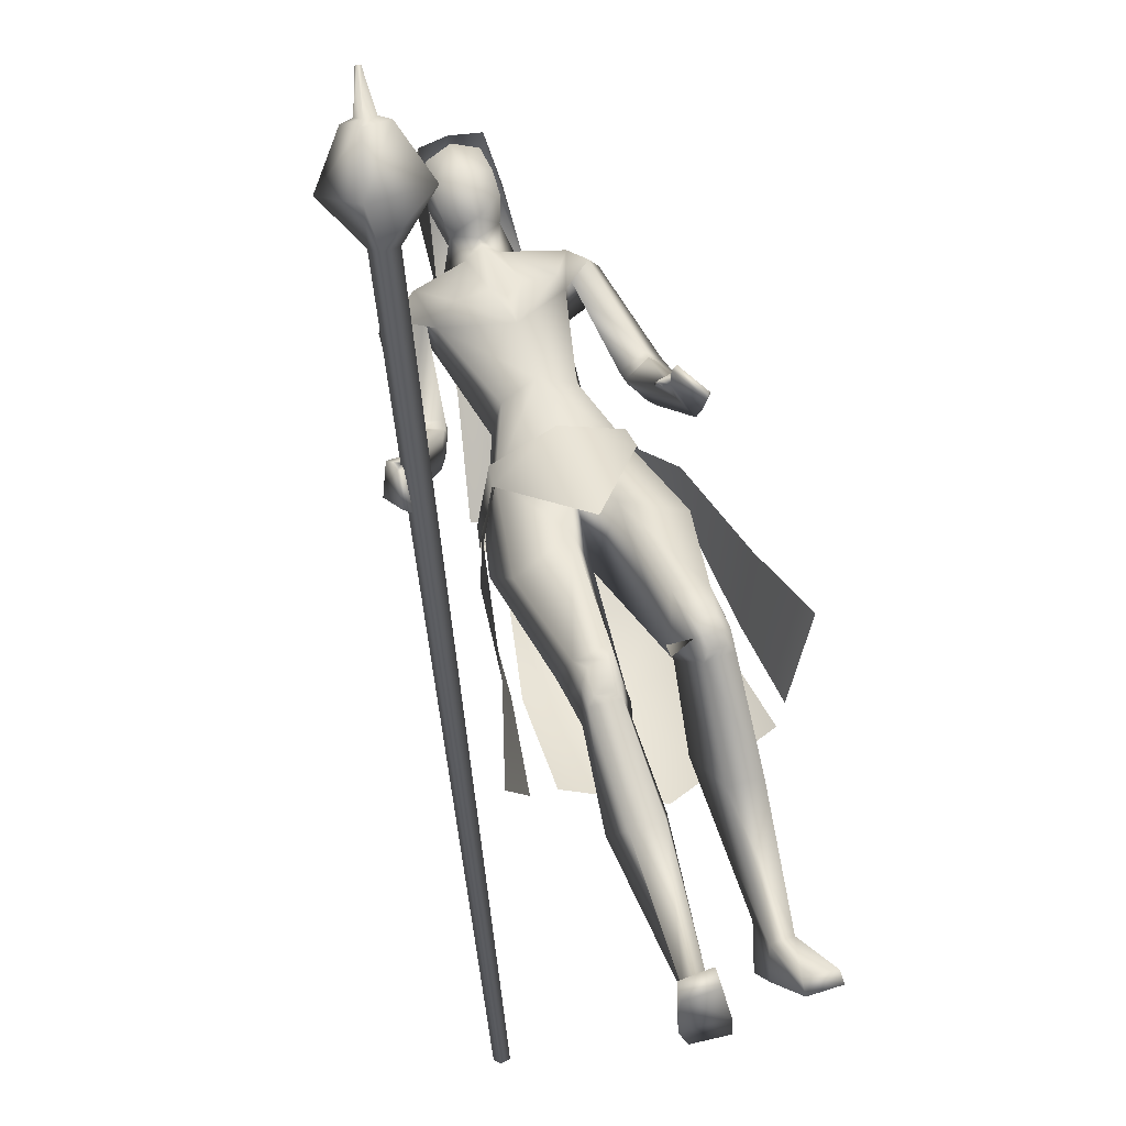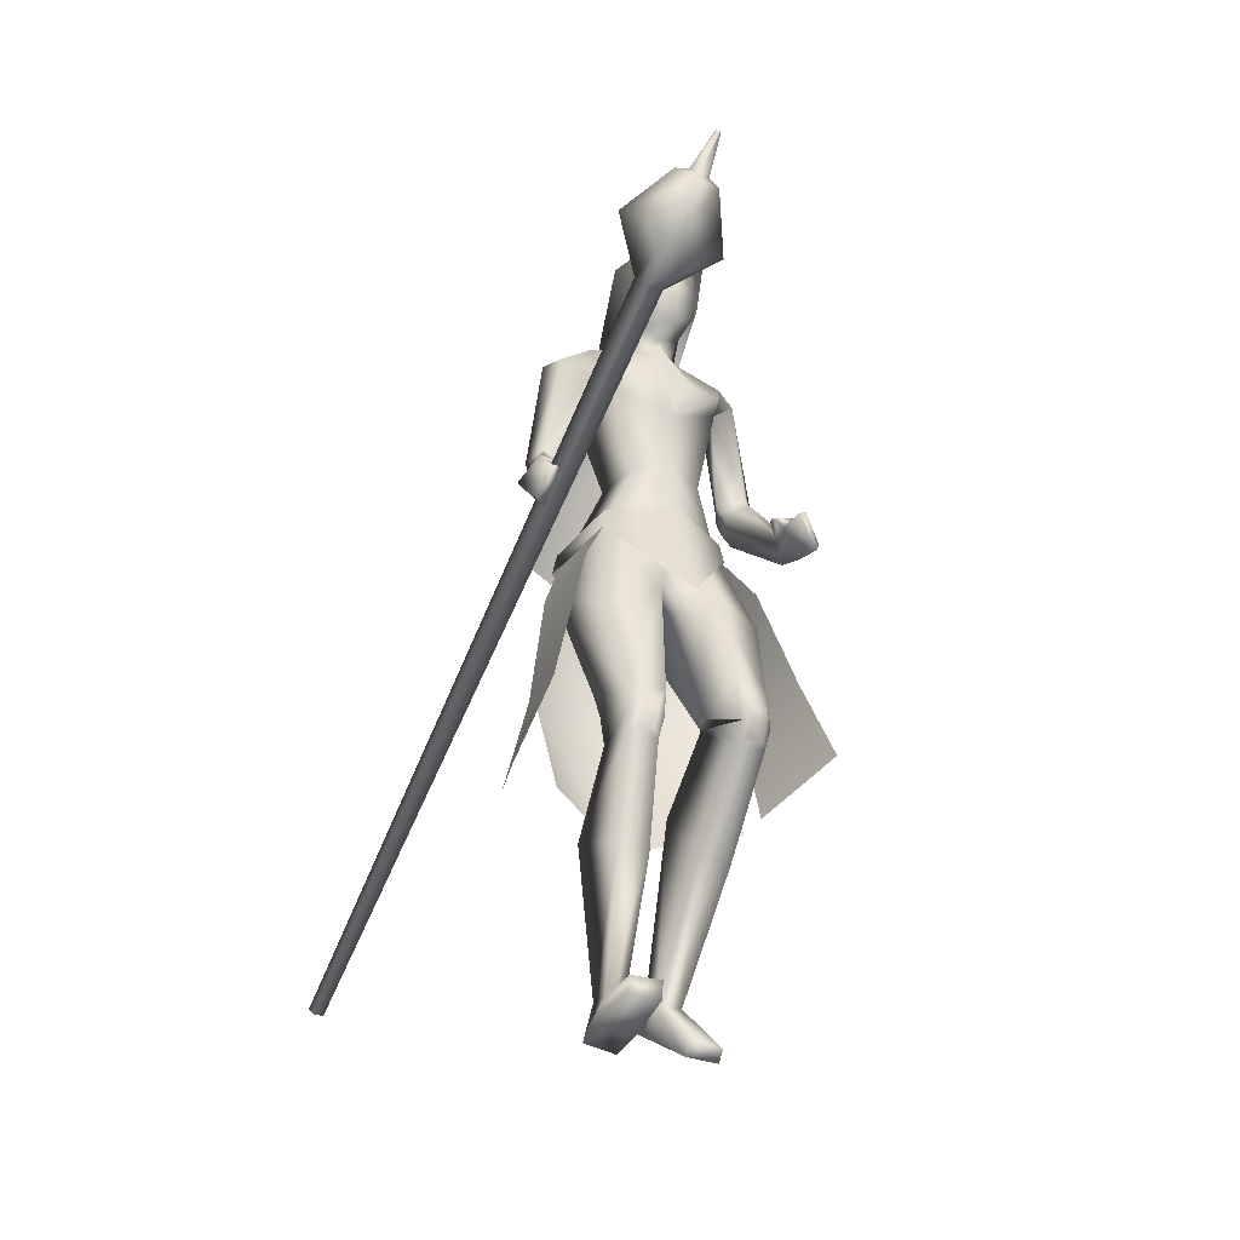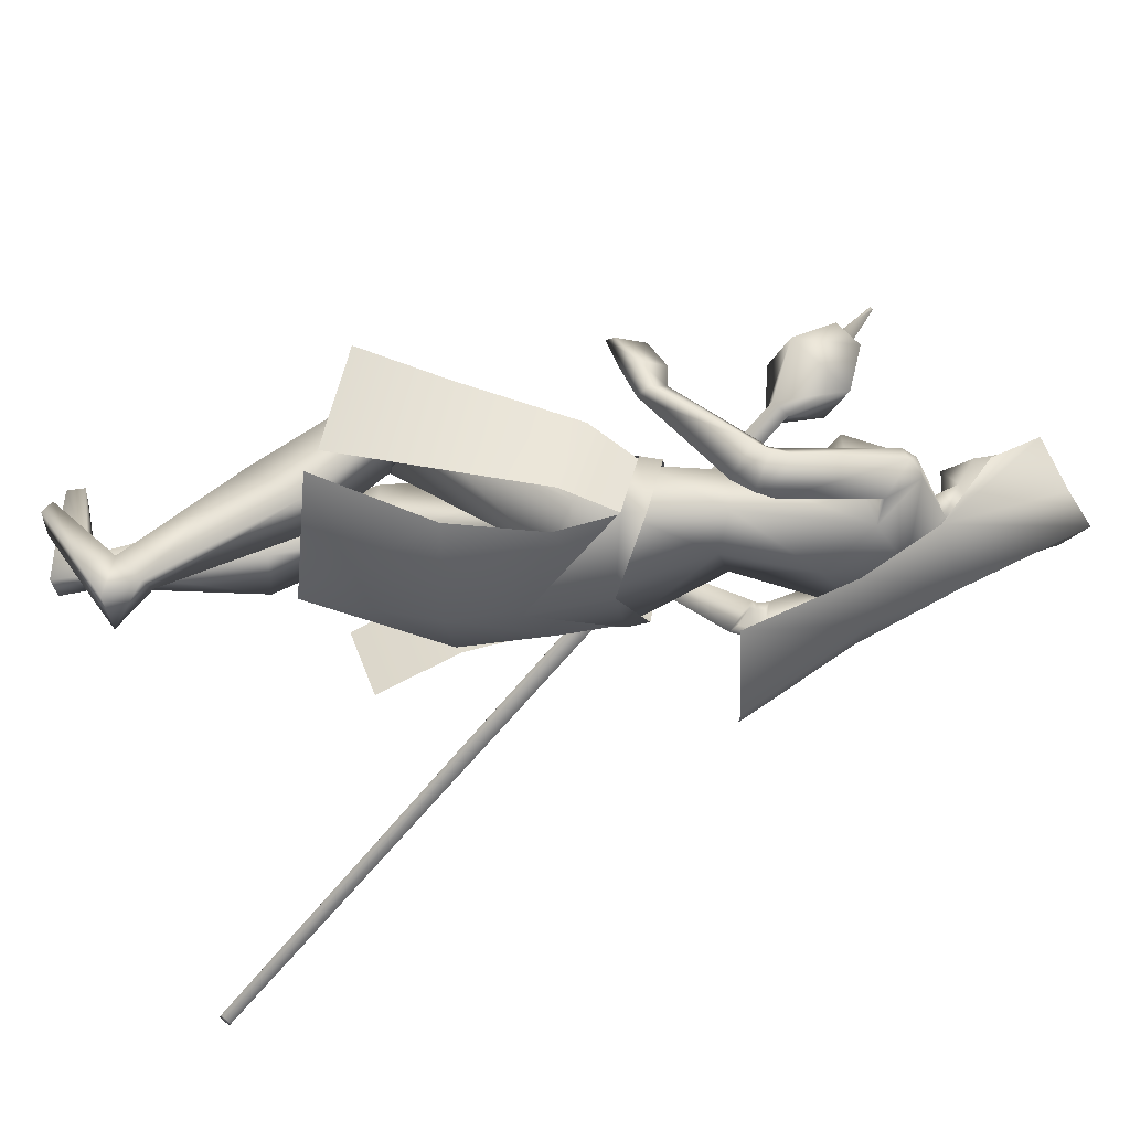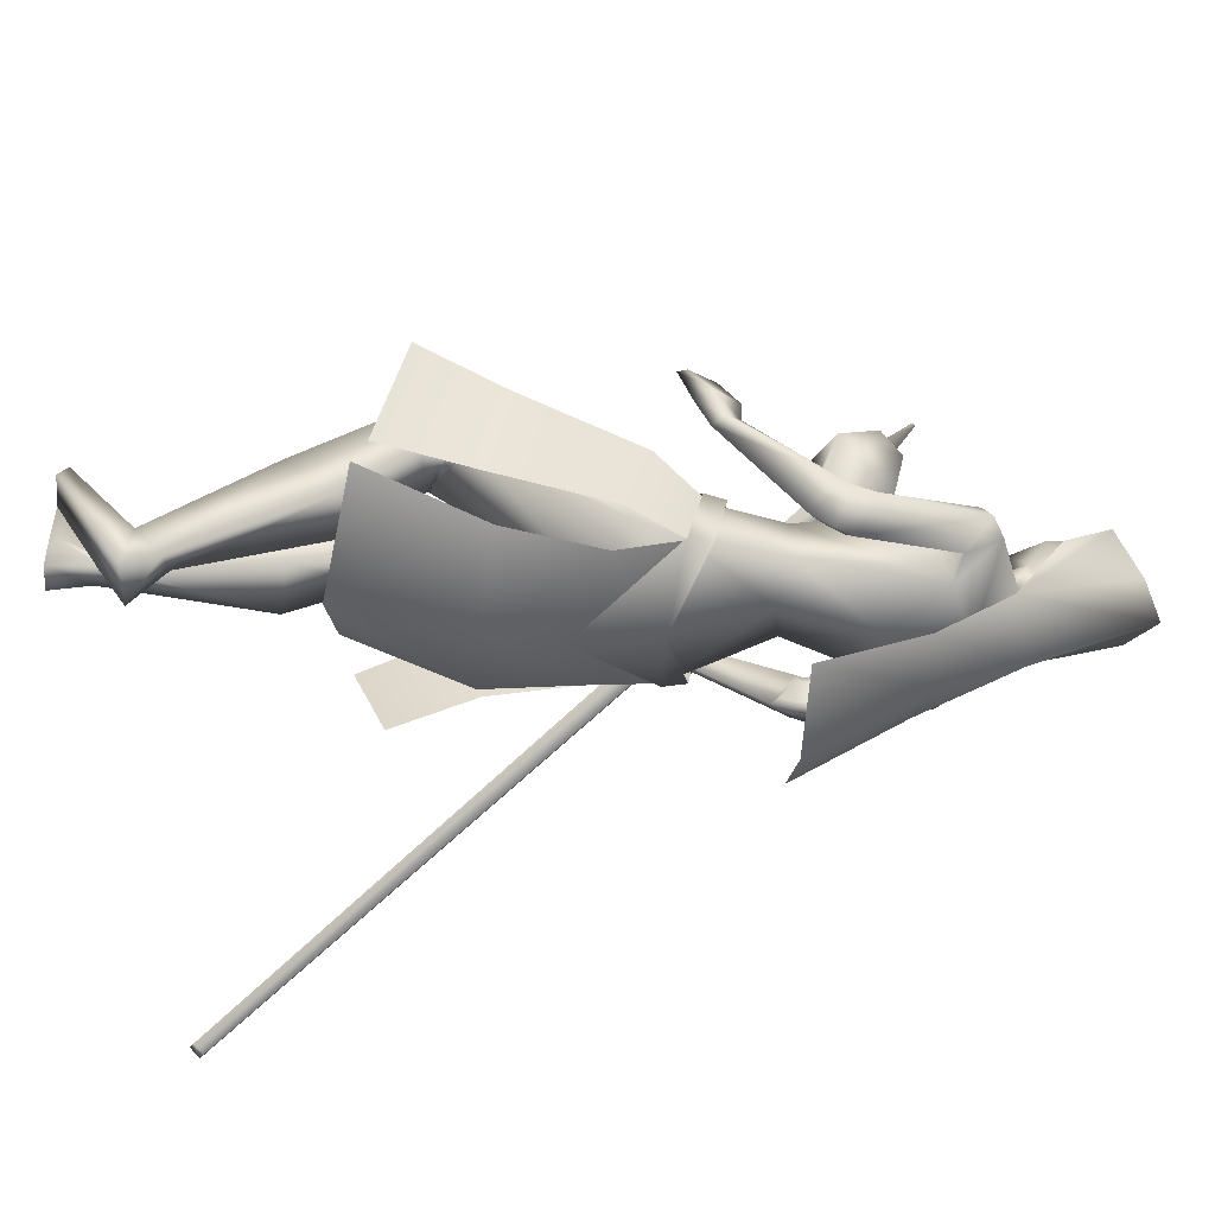
<metadata>
{"format":"obj","ext":"obj","renderer":"f3d","projection":"perspective","resolution":1024,"background":"white","views":[{"elev":59.6,"azim":-17.6,"up":"+Z"},{"elev":-34.9,"azim":-26.8,"up":"+Y"},{"elev":-36.2,"azim":92.5,"up":"+Z"},{"elev":-45.8,"azim":83.7,"up":"+Z"}]}
</metadata>
<code>
o Cube_Cube.001
v -0.3161 -0.6961 -0.7119
v -0.3076 -0.7108 -0.7007
v -0.326 -0.7164 -0.6942
v -0.3344 -0.7017 -0.7055
v -0.2015 0.2112 0.3709
v -0.1859 0.1842 0.3917
v -0.2199 0.1738 0.4036
v -0.2354 0.2009 0.3829
v -0.2946 0.2799 0.44
v -0.2375 0.1806 0.5161
v -0.1129 0.2185 0.4722
v -0.1699 0.3178 0.3961
v -0.1814 0.3437 0.5103
v -0.1574 0.3019 0.5424
v -0.2099 0.2859 0.5609
v -0.2339 0.3277 0.5289
v -0.2125 0.3255 0.5385
v -0.2015 0.3065 0.5531
v -0.1776 0.3138 0.5446
v -0.1886 0.3328 0.5301
v -0.1874 0.372 0.5979
v -0.1845 0.367 0.6017
v -0.1907 0.3651 0.6038
v -0.1936 0.3701 0.6001
v 0.1108 -0.03367 0.02276
v 0.1424 -0.06269 -0.09975
v 0.1667 -0.126 0.06665
v 0.1776 -0.1724 -0.06801
v 0.1216 -0.04636 0.03345
v 0.1151 -0.00886 0.03008
v 0.1539 -0.0762 -0.1001
v 0.1464 -0.03622 -0.09627
v -0 -0.08897 -0.1524
v 0.000665 -0.2189 0.1495
v -0 0.4442 -0.1511
v 0.08046 0.4172 -0.08468
v -0.08046 0.4172 -0.08468
v -0 0.6606 -0.03625
v 0.07045 0.6211 -0.01842
v -0.07045 0.6211 -0.01842
v -0 0.6103 0.09054
v 0.05709 0.5906 0.1015
v -0.05709 0.5906 0.1015
v 0.06519 0.5079 0.05618
v -0.06519 0.5079 0.05618
v -0 0.3054 -0.2132
v 0.08808 0.2862 -0.1883
v -0.08808 0.2862 -0.1883
v -0 0.09755 -0.3719
v 0.1249 0.09778 -0.3059
v -0.1249 0.09778 -0.3059
v 0.06846 0.4255 -0.05954
v -0.06846 0.4255 -0.05954
v -0 0.4248 -0.07951
v 0.02933 0.4099 0.006926
v -0.02933 0.4099 0.006926
v 0.1645 0.3849 -0.05821
v -0.1455 0.3887 -0.06615
v 0.1391 0.3825 0.002471
v -0.1293 0.3815 -0.000748
v -0 0.3671 -0.1052
v -0 0.2347 -0.1131
v 0.1152 0.3148 -0.11
v -0.1097 0.2939 -0.1058
v -0 0.209 0.08116
v 0.1034 0.2752 0.04476
v -0.1237 0.2543 0.05828
v 0 0.103 0.07187
v 0.06414 0.08996 0.04647
v -0.06414 0.08996 0.04647
v -0 0.0738 -0.07025
v 0.08152 0.09228 -0.04621
v -0.08152 0.09228 -0.04621
v 0.2317 0.1877 -0.05731
v -0.2084 0.1868 -0.09628
v 0.2046 0.1656 -0.02464
v -0.1968 0.1652 -0.05602
v 0.1937 0.1608 -0.1138
v -0.1491 0.1628 -0.1301
v 0.1599 0.1553 -0.05463
v -0.1433 0.1571 -0.06355
v 0.2376 0.1281 -0.03582
v -0.2202 0.1303 -0.07864
v 0.2064 0.1416 -0.0139
v -0.2012 0.1469 -0.0471
v 0.2037 0.08998 -0.08145
v -0.1699 0.09071 -0.1028
v 0.1664 0.1239 -0.04021
v -0.1536 0.1294 -0.05301
v 0.1119 -0.03375 0.02166
v -0.1119 -0.03398 0.02189
v -0 -0.09952 -0.1324
v 0.1425 -0.069 -0.09844
v -0.1425 -0.069 -0.09844
v 0.04091 -0.1871 0.1197
v -0.03864 -0.2074 0.09782
v 0.001381 -0.1962 -0.06151
v 0.1591 -0.1488 -0.08033
v -0.1577 -0.1445 -0.08055
v 0 -0.1662 -0.1153
v 0.117 -0.3992 0.1666
v -0.1091 -0.4263 0.1077
v 0.05516 -0.3948 0.1826
v -0.04751 -0.4229 0.125
v 0.04047 -0.451 0.07912
v -0.03031 -0.4607 0.01375
v 0.1362 -0.3877 0.07609
v -0.1277 -0.4002 0.02006
v 0.1195 -0.5076 0.1542
v -0.1102 -0.5091 0.1116
v 0.06691 -0.5134 0.1565
v -0.05762 -0.5144 0.1158
v 0.04451 -0.4511 0.06979
v -0.03591 -0.498 0.01011
v 0.1246 -0.4646 0.08933
v -0.1158 -0.4997 0.03439
v 0.1341 -0.9057 -0.1563
v -0.1341 -0.9995 0.02528
v 0.05255 -0.9019 -0.1602
v -0.05256 -0.9988 0.01935
v 0.04646 -0.8598 -0.2195
v -0.04755 -0.9985 -0.05379
v 0.1147 -0.8702 -0.2072
v -0.1155 -0.9995 -0.03673
v 0.06727 -0.8539 -0.137
v -0.06737 -0.9476 0.009252
v 0.1064 -0.8572 -0.1229
v -0.1063 -0.9425 0.02327
v 0.06003 -0.8033 -0.1545
v -0.06023 -0.9139 -0.03273
v 0.09765 -0.8144 -0.1653
v -0.09808 -0.9285 -0.03576
v 0.1313 -0.9598 -0.0328
v -0.1313 -0.9731 0.1571
v 0.0738 -0.9527 -0.03299
v -0.0738 -0.9674 0.153
v 0.07397 -0.9764 -0.05442
v -0.07397 -0.9991 0.149
v 0.1353 -0.9754 -0.05591
v -0.1353 -0.9991 0.1472
v 0.2243 -0.07898 0.19
v -0.2776 -0.09108 0.1026
v 0.1883 -0.02934 0.2082
v -0.2734 -0.05221 0.1532
v 0.2159 -0.09465 0.1928
v -0.2631 -0.1016 0.1011
v 0.1778 -0.03407 0.2047
v -0.2615 -0.05031 0.1524
v 0.2116 0.000288 0.09876
v -0.2581 0.0129 0.07906
v 0.2374 -0.02777 0.07873
v -0.2552 -0.01187 0.03604
v 0.2193 -0.04701 0.07224
v -0.2399 -0.03261 0.04004
v 0.1967 -0.01384 0.09084
v -0.2422 0.002961 0.07552
v 0 -0.04942 0.06127
v 0.1484 -0.2217 0.09472
v -0.1449 -0.2401 0.06598
v 0.2046 0.002481 0.145
v -0.2792 -0.001794 0.1114
v 0.2427 -0.04468 0.1272
v -0.2954 -0.03152 0.05603
v 0.2186 -0.07162 0.128
v -0.2729 -0.05325 0.06258
v 0.1845 -0.01777 0.1383
v -0.2579 -0.01143 0.1076
v 0.1641 -0.01727 0.1518
v -0.2161 -0.02249 0.1196
v 0.1657 -0.01309 0.1537
v -0.2186 -0.02169 0.1237
v 0.16 -0.01083 0.1353
v -0.2167 -0.00538 0.1134
v 0.1614 -0.006267 0.1375
v -0.2192 -0.004523 0.118
v 0.03423 -0.5651 -0.03198
v -0.02898 -0.6457 -0.02992
v 0.1329 -0.5695 -0.0414
v -0.1279 -0.6518 -0.03542
v 0.1164 -0.6642 0.03541
v -0.1112 -0.7024 0.07548
v 0.0565 -0.6593 0.03125
v -0.05141 -0.7011 0.06901
v 0.1922 0.366 -0.04357
v -0.2022 0.353 -0.05459
v 0.1703 0.3562 -0.002961
v -0.187 0.342 -0.007698
v 0.1308 0.3291 -0.01345
v -0.125 0.3349 -0.002848
v 0.1592 0.325 -0.09286
v -0.126 0.3378 -0.08854
v 0.0276 0.2707 0.1053
v -0.0276 0.2707 0.1053
v 0.08712 0.2727 0.09423
v -0.08712 0.2727 0.09423
v 0.2362 0.1545 -0.0516
v -0.2133 0.1543 -0.09377
v 0.2072 0.1476 -0.02211
v -0.1991 0.1487 -0.05544
v 0.1996 0.1263 -0.1041
v -0.1572 0.1278 -0.1241
v 0.1645 0.1356 -0.0506
v -0.1481 0.1382 -0.06241
v 0.03819 -0.4311 0.08381
v -0.02908 -0.474 0.01363
v 0.1333 -0.4173 0.113
v -0.1235 -0.4466 0.03445
v 0.1205 -0.476 0.172
v -0.1104 -0.4729 0.1134
v 0.06069 -0.4823 0.1821
v -0.05054 -0.4752 0.1246
v 0.07422 -0.4838 0.1847
v -0.06404 -0.4752 0.1278
v 0.1075 -0.4803 0.179
v -0.09739 -0.4739 0.1214
v 0.07808 -0.5034 0.1689
v -0.06844 -0.4997 0.1224
v 0.107 -0.5002 0.1669
v -0.09731 -0.4971 0.1196
v 0.07381 -0.4639 0.1997
v -0.06309 -0.4506 0.1322
v 0.1046 -0.4603 0.191
v -0.09395 -0.4507 0.1232
v 0.1685 0.1324 -0.0641
v -0.146 0.1349 -0.07594
v 0.1887 0.1271 -0.09481
v -0.1512 0.1289 -0.1114
v 0.1711 0.1215 -0.05714
v -0.1508 0.1255 -0.07005
v 0.191 0.1042 -0.08007
v -0.1592 0.1056 -0.09759
v 0.1664 0.1479 -0.07083
v -0.1419 0.1501 -0.0813
v 0.1852 0.1462 -0.1015
v -0.146 0.1477 -0.1162
v -0 0.4099 0.03295
v -0 0.266 0.08203
v -0 0.49 -0.06564
v 0.0375 0.475 -0.05049
v -0.0375 0.475 -0.05049
v -0 0.5626 -0.08667
v 0.05838 0.5318 -0.003369
v -0.05838 0.5318 -0.003369
v 0.05445 0.6189 -0.01076
v -0.05445 0.6189 -0.01076
v -0 0.6334 -0.01392
v 0.04414 0.4562 0.02159
v -0.04414 0.4562 0.02159
v -0 0.4331 0.02796
v 0.04713 0.5785 0.07809
v -0.04713 0.5785 0.07809
v -0 0.5927 0.09039
v 0.0536 0.4823 0.0642
v -0.0536 0.4823 0.0642
v -0 0.4352 0.08175
v 0.2506 -0.4891 0.1664
v 0.1961 -0.5403 0.00341
v -0.1961 -0.4833 -0.192
v -0.2506 -0.5369 -0.02983
v -0.1776 -0.1614 -0.07723
v -0.1667 -0.1433 0.06413
v -0.1424 -0.06269 -0.09975
v -0.1109 -0.03417 0.02323
v 0 -0.005303 0.08863
v 0 -0.2346 -0.1808
v -0.1464 -0.03622 -0.09627
v -0.1539 -0.0762 -0.1001
v -0.1151 -0.00886 0.03008
v -0.1222 -0.05112 0.03502
v 0.000492 -0.5869 -0.1376
v 0.1758 -0.5634 -0.02113
v 0.000492 -0.2314 -0.1693
v 0.1381 -0.1829 -0.1238
v 0.000492 -0.1026 -0.1427
v 0.1483 -0.0728 -0.09872
v -0.1473 -0.0728 -0.09872
v -0.1371 -0.1829 -0.1238
v -0.1748 -0.5634 -0.02113
v 0.000492 -0.358 -0.1866
v 0.1678 -0.3516 -0.1223
v -0.1668 -0.3516 -0.1223
v 0.0621 0.5753 -0.007065
v -0.0621 0.5753 -0.007065
v -0 0.598 -0.05029
v 0.05516 0.5304 0.07115
v -0.05516 0.5304 0.07115
v -0 0.5248 0.0927
v 0.05709 0.5906 0.1015
v 0.2079 -0.3407 0.1281
v 0.1826 -0.3784 -0.0241
v -0.1826 -0.3437 -0.1218
v -0.2079 -0.3864 0.03086
f 1 2 3
f 1 3 4
f 1 5 6
f 1 6 2
f 2 6 7
f 2 7 3
f 3 7 8
f 3 8 4
f 5 1 4
f 5 4 8
f 5 8 9
f 5 9 12
f 8 7 10
f 8 10 9
f 7 6 11
f 7 11 10
f 6 5 12
f 6 12 11
f 11 12 13
f 11 13 14
f 10 11 14
f 10 14 15
f 9 10 15
f 9 15 16
f 12 9 16
f 12 16 13
f 13 16 17
f 13 17 20
f 16 15 18
f 16 18 17
f 15 14 19
f 15 19 18
f 14 13 20
f 14 20 19
f 19 20 21
f 19 21 22
f 18 19 22
f 18 22 23
f 17 18 23
f 17 23 24
f 20 17 24
f 20 24 21
f 21 24 23
f 21 23 22
f 26 25 27
f 26 27 28
f 29 31 32
f 29 32 30
f 31 265 33
f 31 33 32
f 29 30 264
f 29 264 34
f 36 35 38
f 36 38 39
f 38 35 37
f 38 37 40
f 39 38 41
f 39 41 42
f 41 38 40
f 41 40 43
f 36 39 42
f 36 42 44
f 43 40 37
f 43 37 45
f 35 36 47
f 35 47 46
f 48 37 35
f 48 35 46
f 46 47 50
f 46 50 49
f 51 48 46
f 51 46 49
f 52 55 59
f 52 59 57
f 60 56 53
f 60 53 58
f 52 57 61
f 52 61 54
f 61 58 53
f 61 53 54
f 61 57 63
f 61 63 62
f 64 58 61
f 64 61 62
f 66 65 68
f 66 68 69
f 68 65 67
f 68 67 70
f 62 63 72
f 62 72 71
f 73 64 62
f 73 62 71
f 63 66 69
f 63 69 72
f 70 67 64
f 70 64 73
f 71 72 93
f 71 93 92
f 94 73 71
f 94 71 92
f 72 69 90
f 72 90 93
f 91 70 73
f 91 73 94
f 93 98 100
f 93 100 92
f 100 99 94
f 100 94 92
f 117 119 121
f 117 121 123
f 122 120 118
f 122 118 124
f 129 121 119
f 129 119 125
f 120 122 130
f 120 130 126
f 131 123 121
f 131 121 129
f 122 124 132
f 122 132 130
f 127 117 123
f 127 123 131
f 124 118 128
f 124 128 132
f 127 125 135
f 127 135 133
f 136 126 128
f 136 128 134
f 117 127 133
f 117 133 139
f 134 128 118
f 134 118 140
f 125 119 137
f 125 137 135
f 138 120 126
f 138 126 136
f 119 117 139
f 119 139 137
f 140 118 120
f 140 120 138
f 135 137 139
f 135 139 133
f 140 138 136
f 140 136 134
f 141 143 147
f 141 147 145
f 148 144 142
f 148 142 146
f 68 157 90
f 68 90 69
f 91 157 68
f 91 68 70
f 90 157 95
f 90 95 158
f 96 157 91
f 96 91 159
f 90 158 98
f 90 98 93
f 99 159 91
f 99 91 94
f 149 160 162
f 149 162 151
f 163 161 150
f 163 150 152
f 160 143 141
f 160 141 162
f 142 144 161
f 142 161 163
f 151 162 164
f 151 164 153
f 165 163 152
f 165 152 154
f 162 141 145
f 162 145 164
f 146 142 163
f 146 163 165
f 166 147 143
f 166 143 160
f 144 148 167
f 144 167 161
f 153 164 166
f 153 166 155
f 167 165 154
f 167 154 156
f 164 145 147
f 164 147 166
f 148 146 165
f 148 165 167
f 166 160 170
f 166 170 168
f 171 161 167
f 171 167 169
f 155 166 168
f 155 168 172
f 169 167 156
f 169 156 173
f 160 149 174
f 160 174 170
f 175 150 161
f 175 161 171
f 149 155 172
f 149 172 174
f 173 156 150
f 173 150 175
f 172 168 170
f 172 170 174
f 171 169 173
f 171 173 175
f 115 178 176
f 115 176 113
f 177 179 116
f 177 116 114
f 178 131 129
f 178 129 176
f 130 132 179
f 130 179 177
f 109 180 178
f 109 178 115
f 179 181 110
f 179 110 116
f 180 127 131
f 180 131 178
f 132 128 181
f 132 181 179
f 111 182 180
f 111 180 109
f 181 183 112
f 181 112 110
f 182 125 127
f 182 127 180
f 128 126 183
f 128 183 181
f 113 176 182
f 113 182 111
f 183 177 114
f 183 114 112
f 176 129 125
f 176 125 182
f 126 130 177
f 126 177 183
f 95 97 105
f 95 105 103
f 106 97 96
f 106 96 104
f 98 158 101
f 98 101 107
f 102 159 99
f 102 99 108
f 97 98 107
f 97 107 105
f 108 99 97
f 108 97 106
f 101 158 95
f 101 95 103
f 96 159 102
f 96 102 104
f 82 84 149
f 82 149 151
f 150 85 83
f 150 83 152
f 82 151 153
f 82 153 86
f 154 152 83
f 154 83 87
f 84 88 155
f 84 155 149
f 156 89 85
f 156 85 150
f 86 153 155
f 86 155 88
f 156 154 87
f 156 87 89
f 59 186 184
f 59 184 57
f 185 187 60
f 185 60 58
f 186 76 74
f 186 74 184
f 75 77 187
f 75 187 185
f 66 188 186
f 66 186 59
f 187 189 67
f 187 67 60
f 188 80 76
f 188 76 186
f 77 81 189
f 77 189 187
f 63 190 188
f 63 188 66
f 189 191 64
f 189 64 67
f 190 78 80
f 190 80 188
f 81 79 191
f 81 191 189
f 57 184 190
f 57 190 63
f 191 185 58
f 191 58 64
f 184 74 78
f 184 78 190
f 79 75 185
f 79 185 191
f 97 100 98
f 99 100 97
f 95 157 97
f 97 157 96
f 59 194 66
f 67 195 60
f 55 192 194
f 55 194 59
f 195 193 56
f 195 56 60
f 65 66 194
f 65 194 192
f 195 67 65
f 195 65 193
f 76 198 196
f 76 196 74
f 197 199 77
f 197 77 75
f 198 84 82
f 198 82 196
f 83 85 199
f 83 199 197
f 74 196 200
f 74 200 78
f 201 197 75
f 201 75 79
f 196 82 86
f 196 86 200
f 87 83 197
f 87 197 201
f 80 202 198
f 80 198 76
f 199 203 81
f 199 81 77
f 202 88 84
f 202 84 198
f 85 89 203
f 85 203 199
f 107 206 204
f 107 204 105
f 205 207 108
f 205 108 106
f 206 115 113
f 206 113 204
f 114 116 207
f 114 207 205
f 101 208 206
f 101 206 107
f 207 209 102
f 207 102 108
f 208 109 115
f 208 115 206
f 116 110 209
f 116 209 207
f 105 204 210
f 105 210 103
f 211 205 106
f 211 106 104
f 204 113 111
f 204 111 210
f 112 114 205
f 112 205 211
f 210 111 216
f 210 216 212
f 217 112 211
f 217 211 213
f 103 210 212
f 103 212 220
f 213 211 104
f 213 104 221
f 109 208 214
f 109 214 218
f 215 209 110
f 215 110 219
f 208 101 222
f 208 222 214
f 223 102 209
f 223 209 215
f 111 109 218
f 111 218 216
f 219 110 112
f 219 112 217
f 101 103 220
f 101 220 222
f 221 104 102
f 221 102 223
f 220 212 214
f 220 214 222
f 215 213 221
f 215 221 223
f 212 216 218
f 212 218 214
f 219 217 213
f 219 213 215
f 88 202 224
f 88 224 228
f 225 203 89
f 225 89 229
f 202 80 232
f 202 232 224
f 233 81 203
f 233 203 225
f 200 86 230
f 200 230 226
f 231 87 201
f 231 201 227
f 78 200 226
f 78 226 234
f 227 201 79
f 227 79 235
f 86 88 228
f 86 228 230
f 229 89 87
f 229 87 231
f 80 78 234
f 80 234 232
f 235 79 81
f 235 81 233
f 234 226 224
f 234 224 232
f 225 227 235
f 225 235 233
f 226 230 228
f 226 228 224
f 229 231 227
f 229 227 225
f 192 55 236
f 192 236 237
f 236 56 193
f 236 193 237
f 65 192 237
f 237 193 65
f 253 247 239
f 253 239 242
f 240 248 254
f 240 254 243
f 238 241 242
f 238 242 239
f 243 241 238
f 243 238 240
f 250 244 246
f 250 246 252
f 246 245 251
f 246 251 252
f 255 249 247
f 255 247 253
f 248 249 255
f 248 255 254
f 52 239 247
f 52 247 55
f 248 240 53
f 248 53 56
f 52 54 238
f 52 238 239
f 238 54 53
f 238 53 240
f 55 247 249
f 55 249 236
f 249 248 56
f 249 56 236
f 262 260 261
f 262 261 263
f 269 34 264
f 269 264 268
f 267 266 33
f 267 33 265
f 269 268 266
f 269 266 267
f 274 275 273
f 274 273 272
f 274 272 277
f 274 277 276
f 273 280 279
f 273 279 272
f 280 271 270
f 280 270 279
f 277 272 279
f 277 279 281
f 281 279 270
f 281 270 278
f 242 282 285
f 242 285 253
f 282 244 250
f 282 250 285
f 245 283 286
f 245 286 251
f 283 243 254
f 283 254 286
f 244 282 284
f 244 284 246
f 282 242 241
f 282 241 284
f 243 283 284
f 243 284 241
f 283 245 246
f 283 246 284
f 286 287 252
f 286 252 251
f 285 250 252
f 285 252 287
f 286 254 255
f 286 255 287
f 285 287 255
f 285 255 253
f 27 289 290
f 27 290 28
f 289 256 257
f 289 257 290
f 260 291 292
f 260 292 261
f 291 258 259
f 291 259 292

</code>
